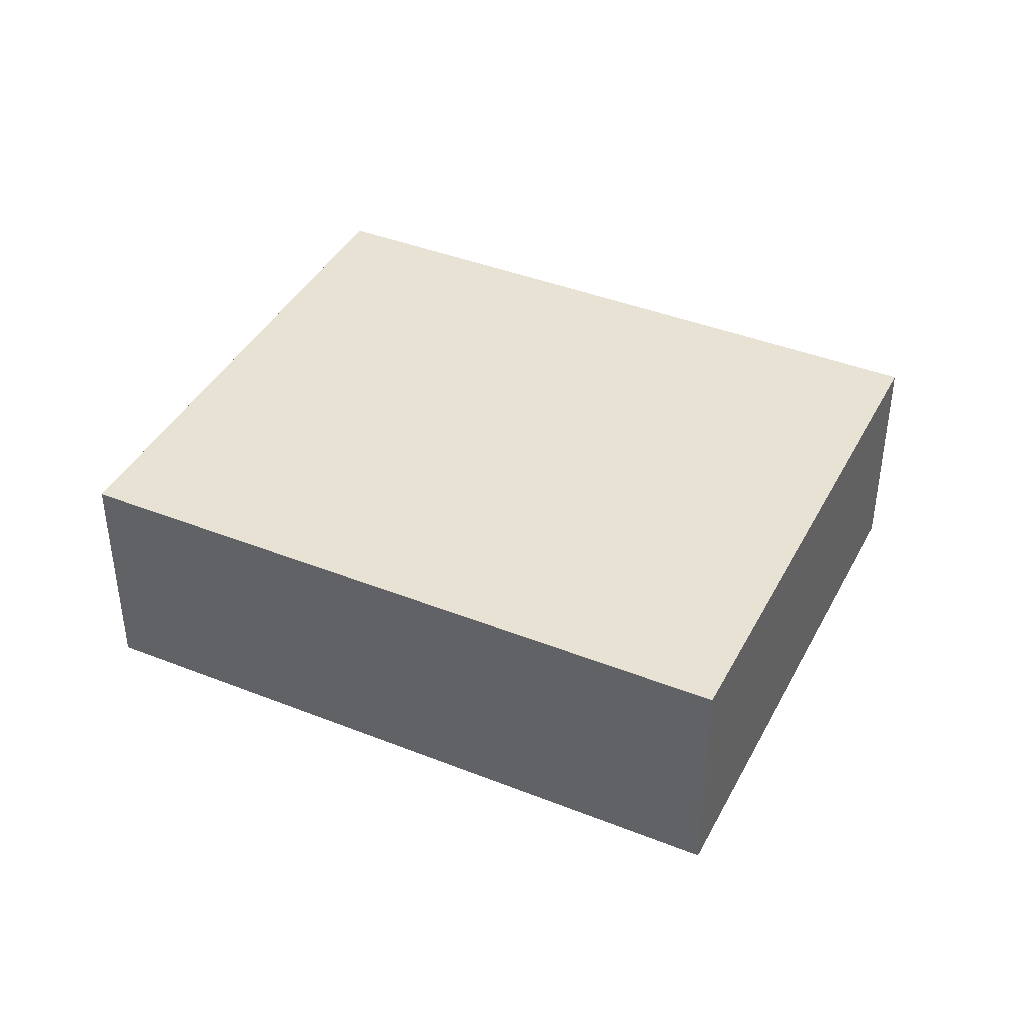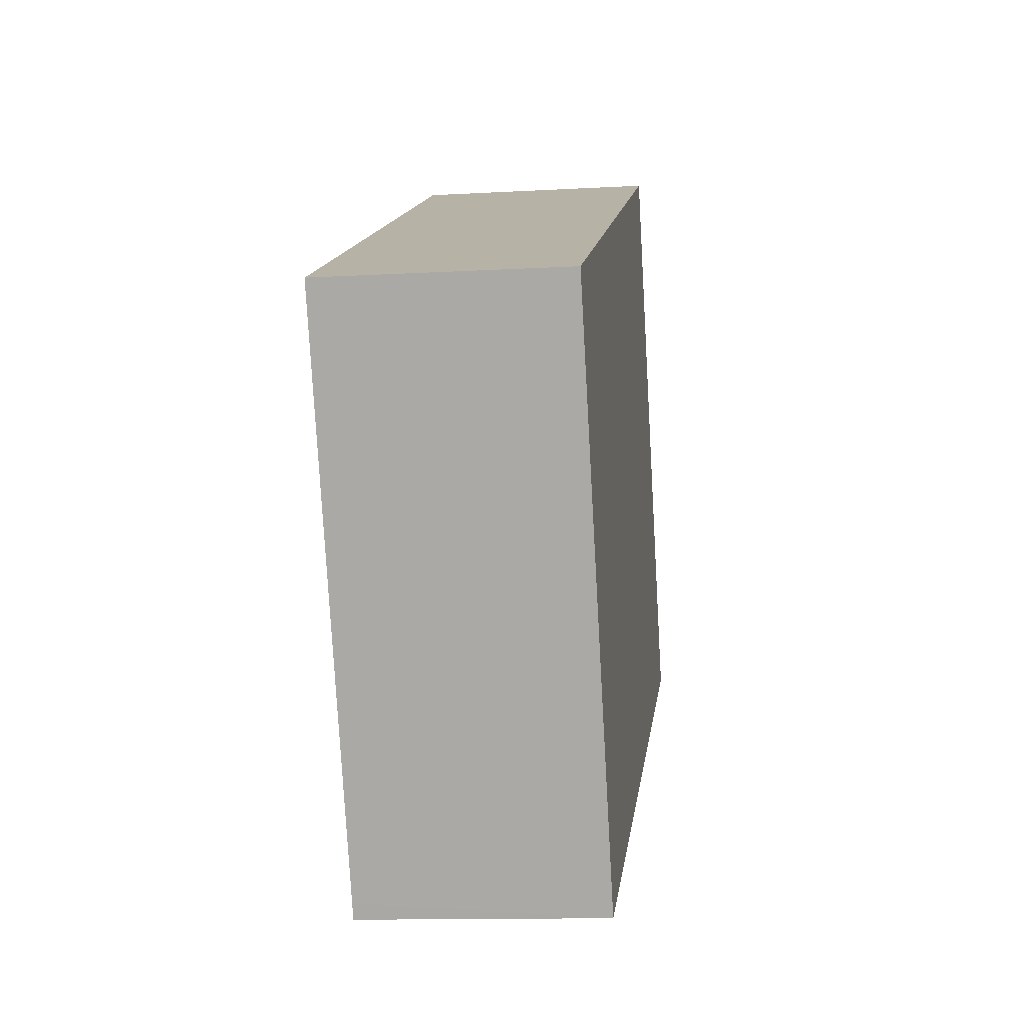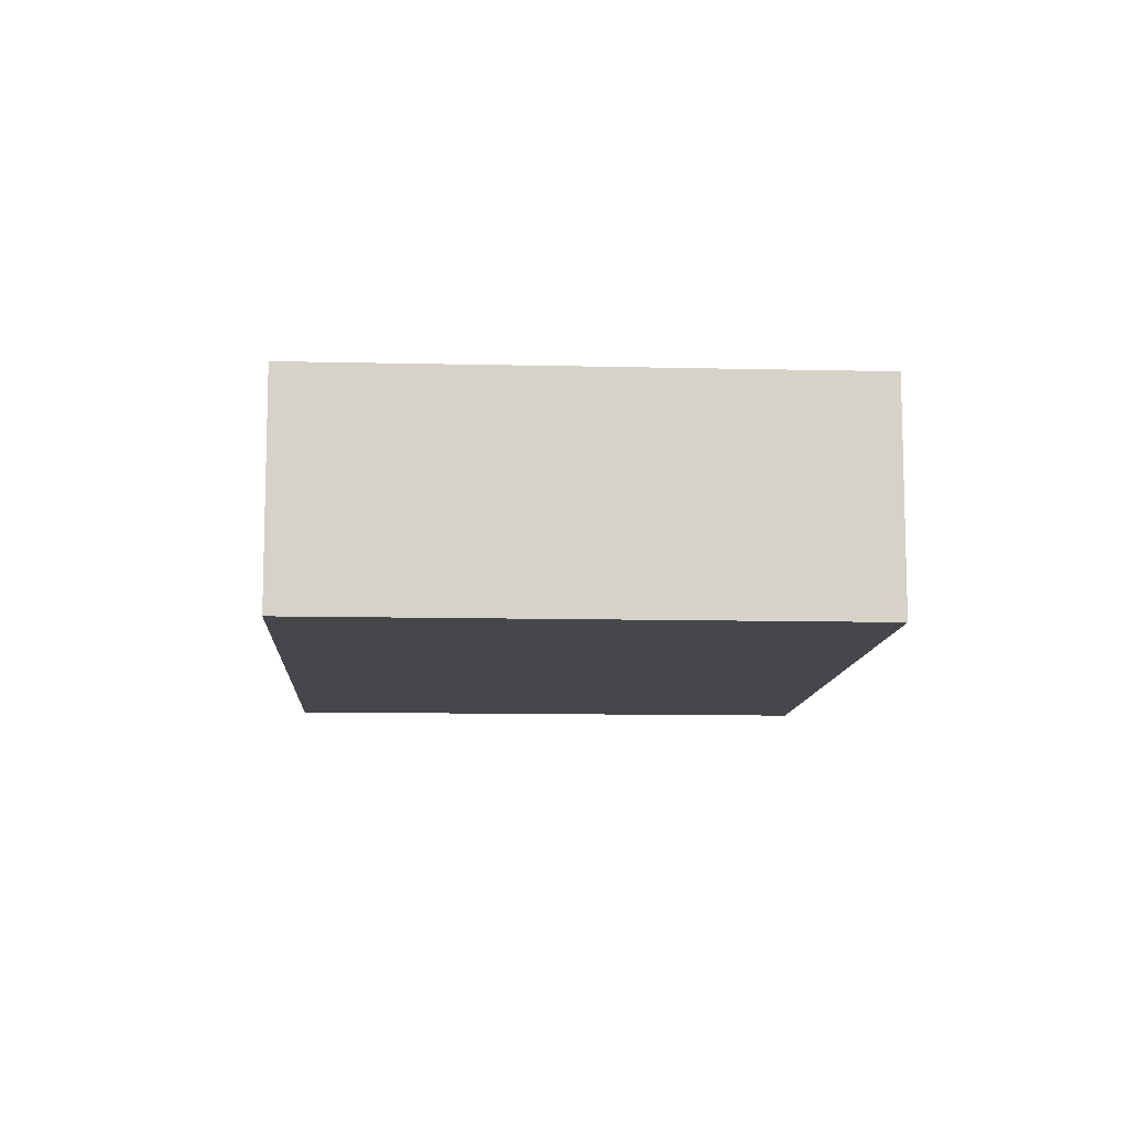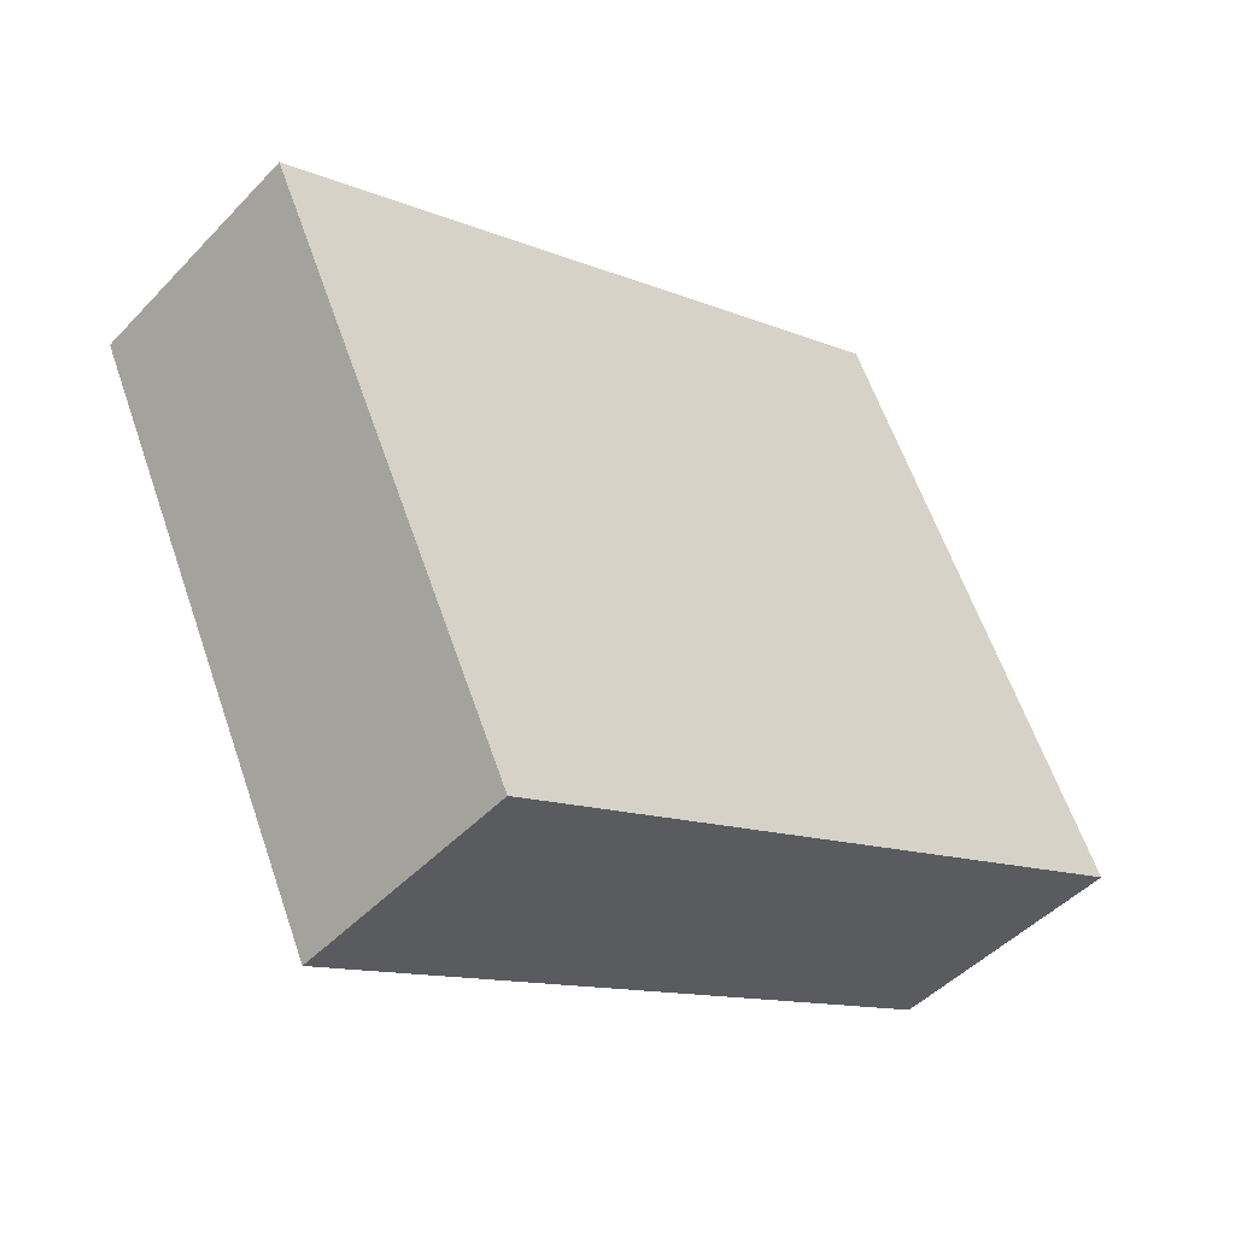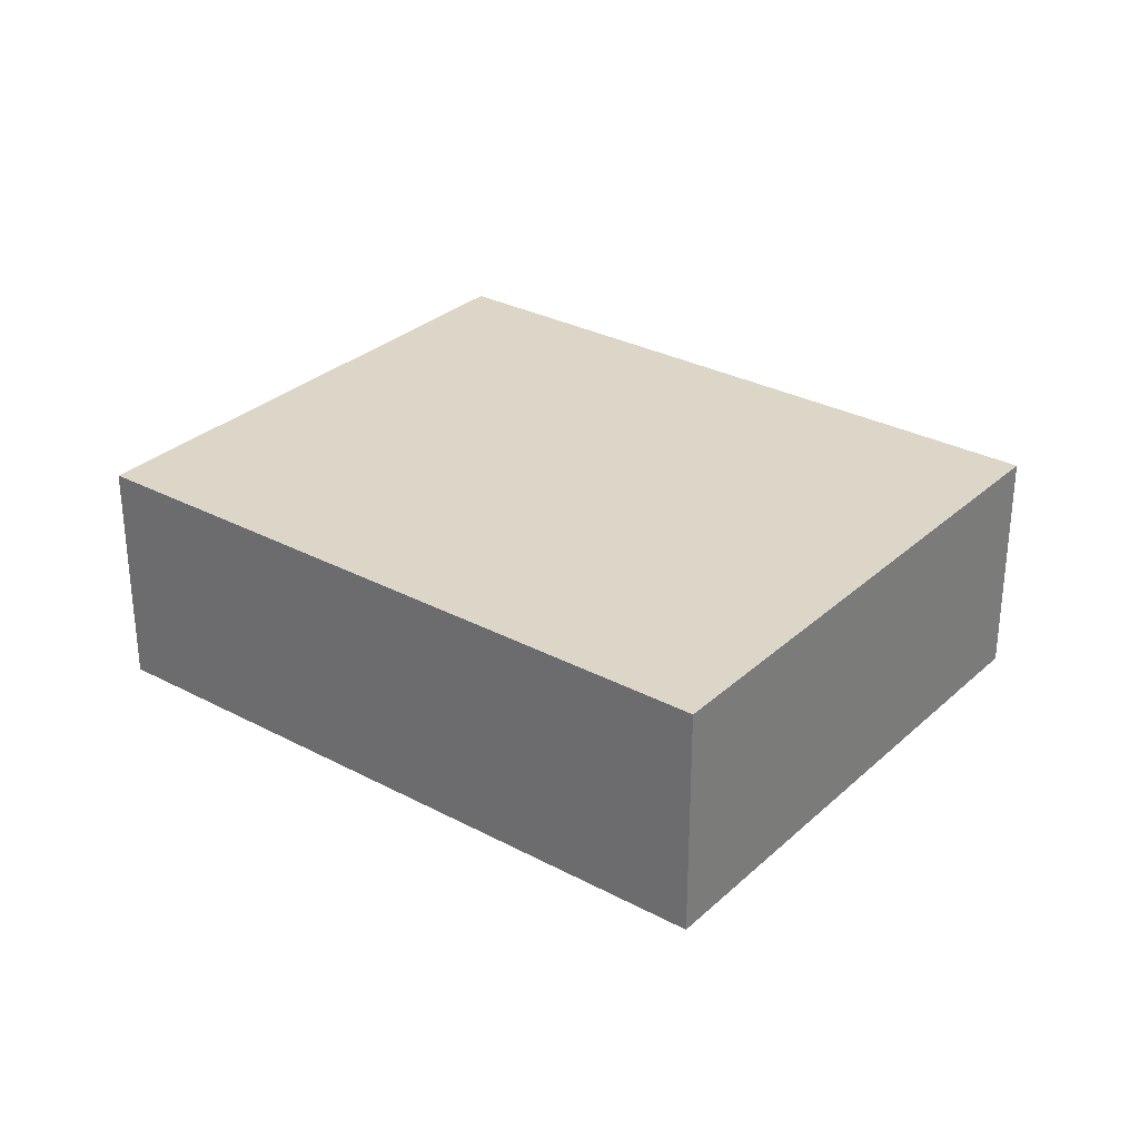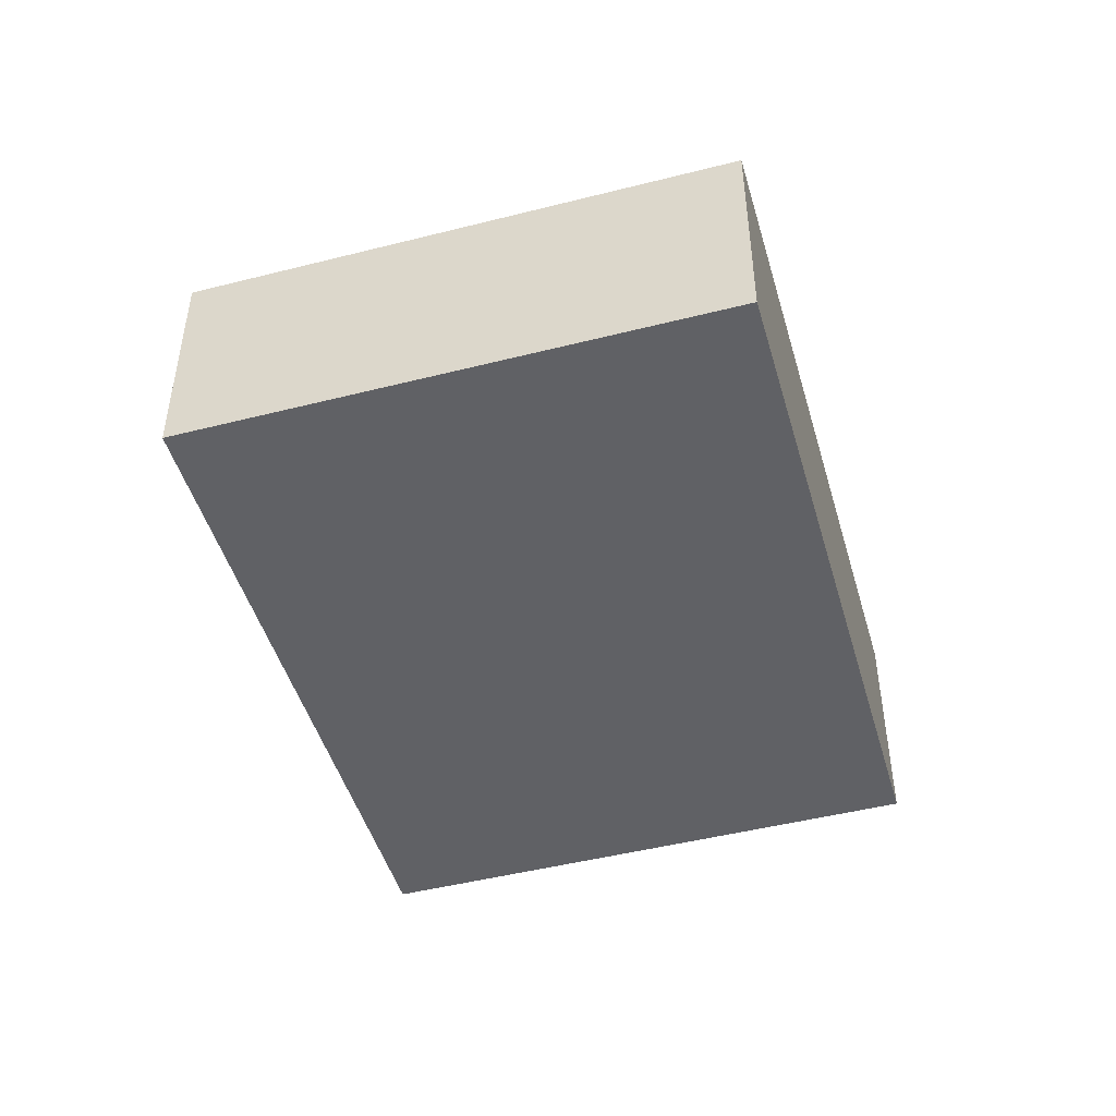
<metadata>
{"format":"obj","ext":"obj","renderer":"f3d","projection":"perspective","resolution":1024,"background":"white","views":[{"elev":40.9,"azim":-179.5,"up":"+Y"},{"elev":-12.3,"azim":-82.4,"up":"+Z"},{"elev":-10.6,"azim":61.3,"up":"+Y"},{"elev":-47.2,"azim":-40.7,"up":"+Z"},{"elev":30.2,"azim":-167.6,"up":"+Y"},{"elev":-47.3,"azim":-99.3,"up":"+Y"}]}
</metadata>
<code>
v  7.256 2.631 3.429
v  2.706 2.631 -5.728
v  0 2.631 1.611e-16
v  2.78 2.631 -5.884
v  10.04 2.631 -2.456
v  10.02 2.631 -2.415
v  10.04 1.504e-16 -2.456
v  2.78 3.603e-16 -5.884
v  0 0 0
v  2.706 3.507e-16 -5.728
v  7.256 -2.1e-16 3.429
v  10.02 1.479e-16 -2.415
g defaultobject
f 1 2 3
f 2 1 4
f 4 1 5
f 5 1 6
f 7 4 5
f 4 7 8
f 8 2 4
f 2 8 3
f 3 8 9
f 9 8 10
f 9 1 3
f 1 9 11
f 6 7 5
f 7 6 1
f 7 1 12
f 12 1 11
f 10 11 9
f 11 10 8
f 11 8 7
f 11 7 12

</code>
